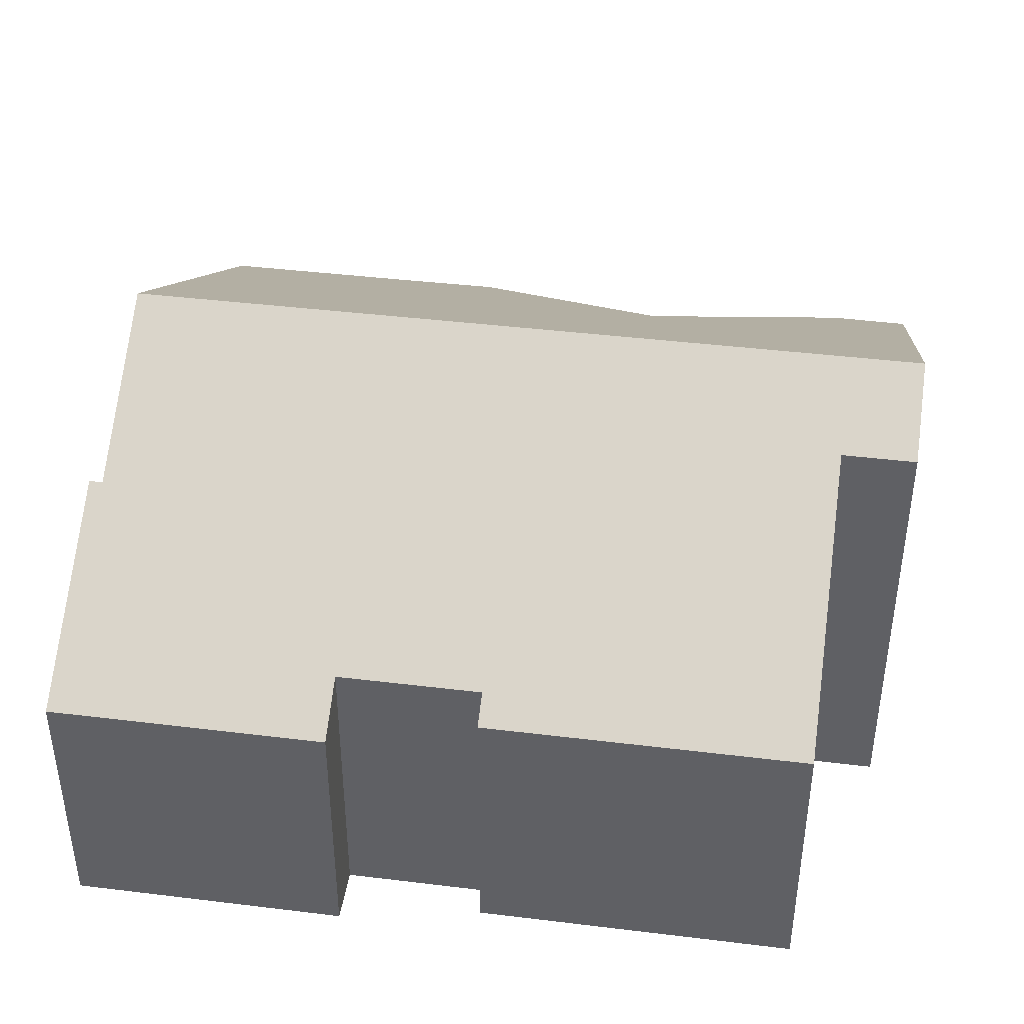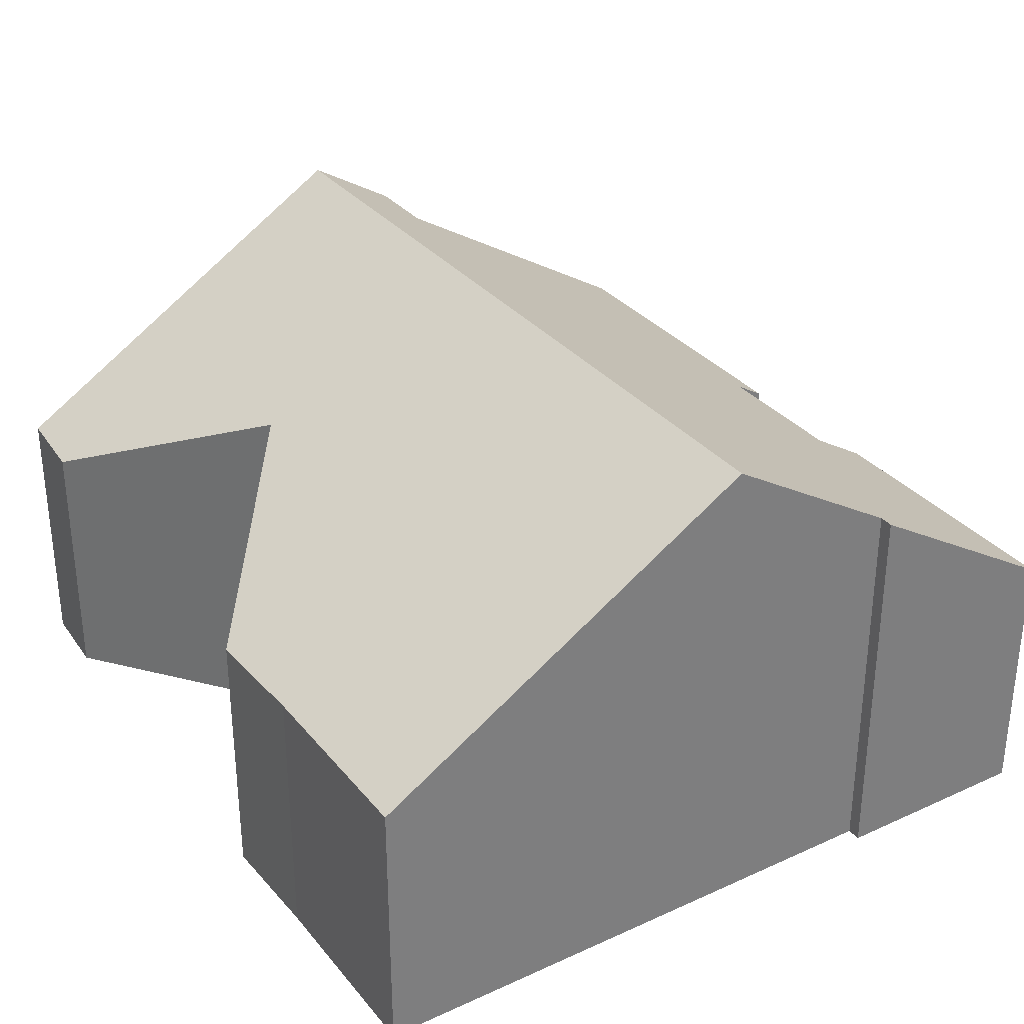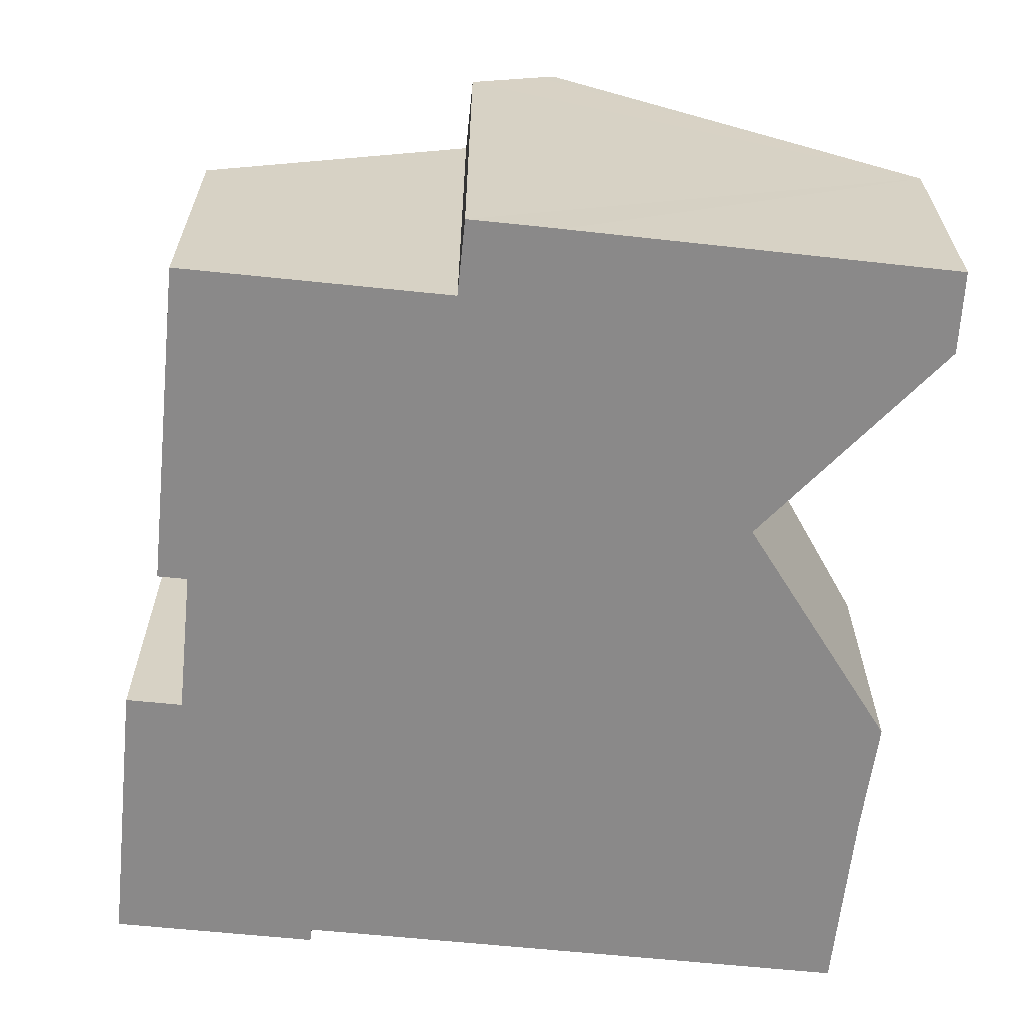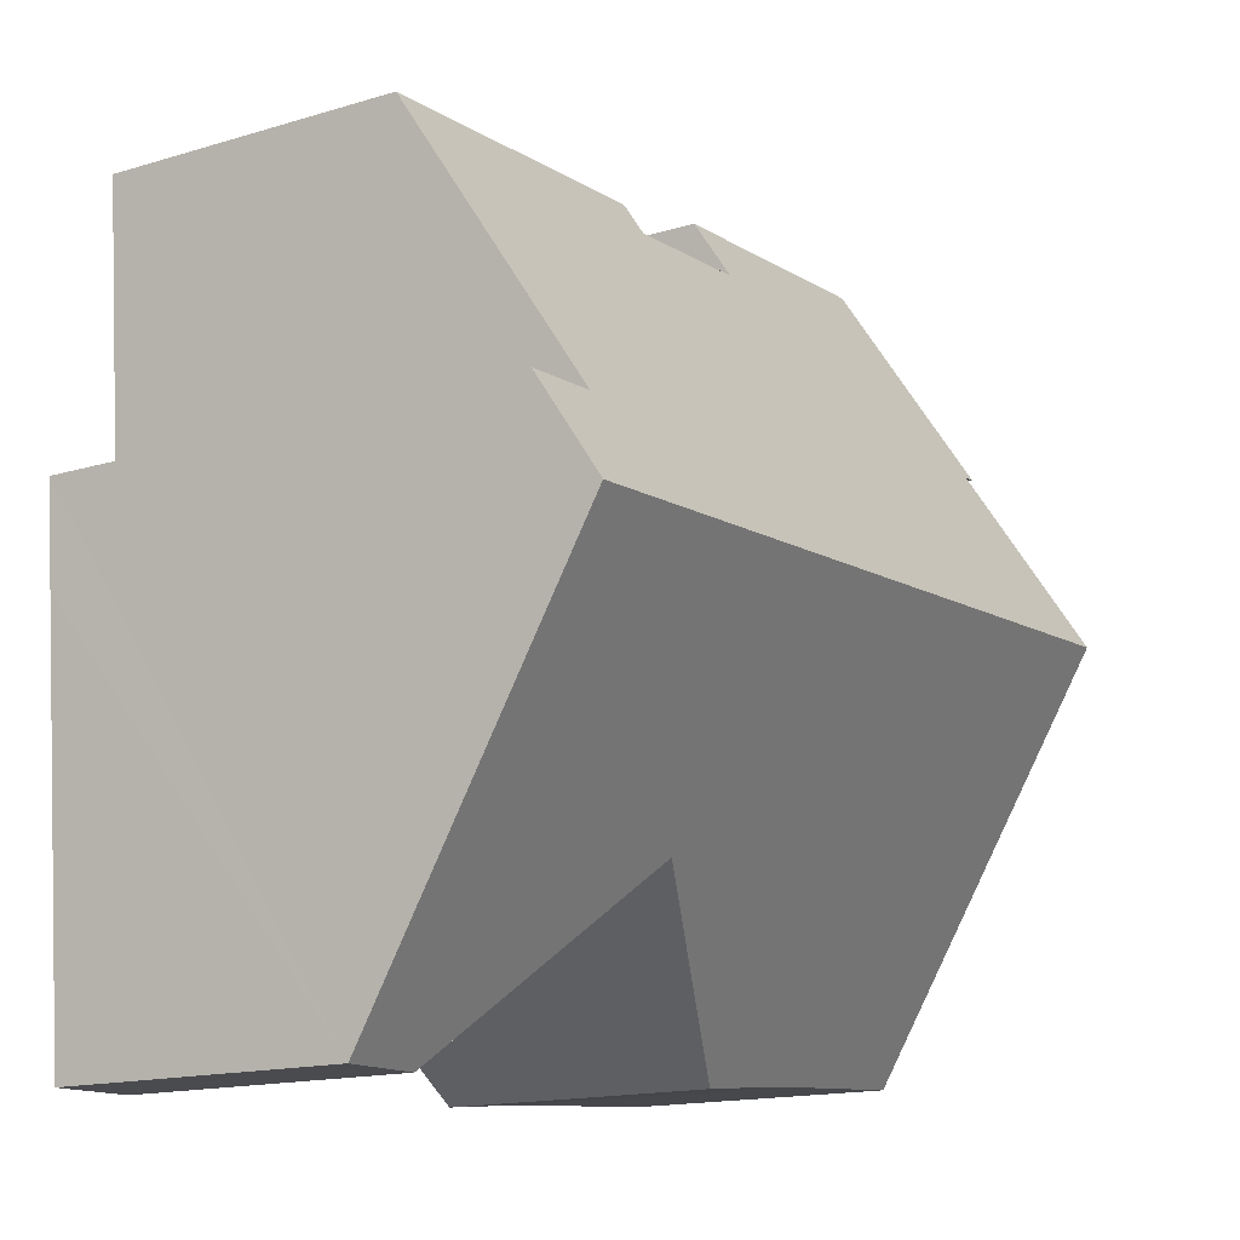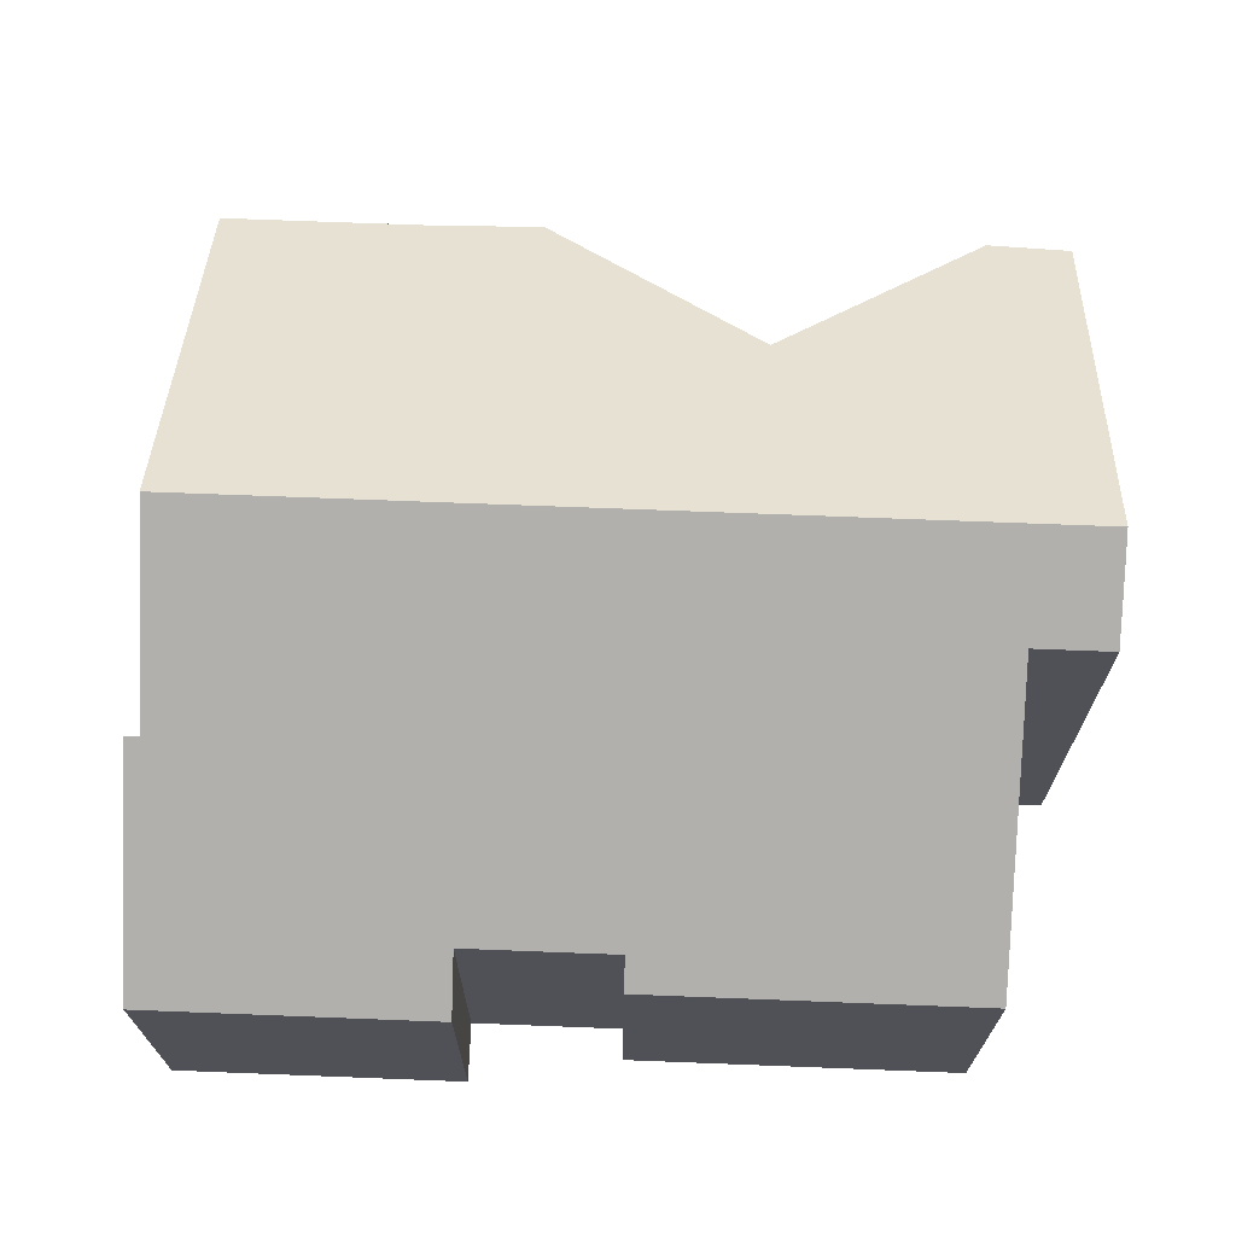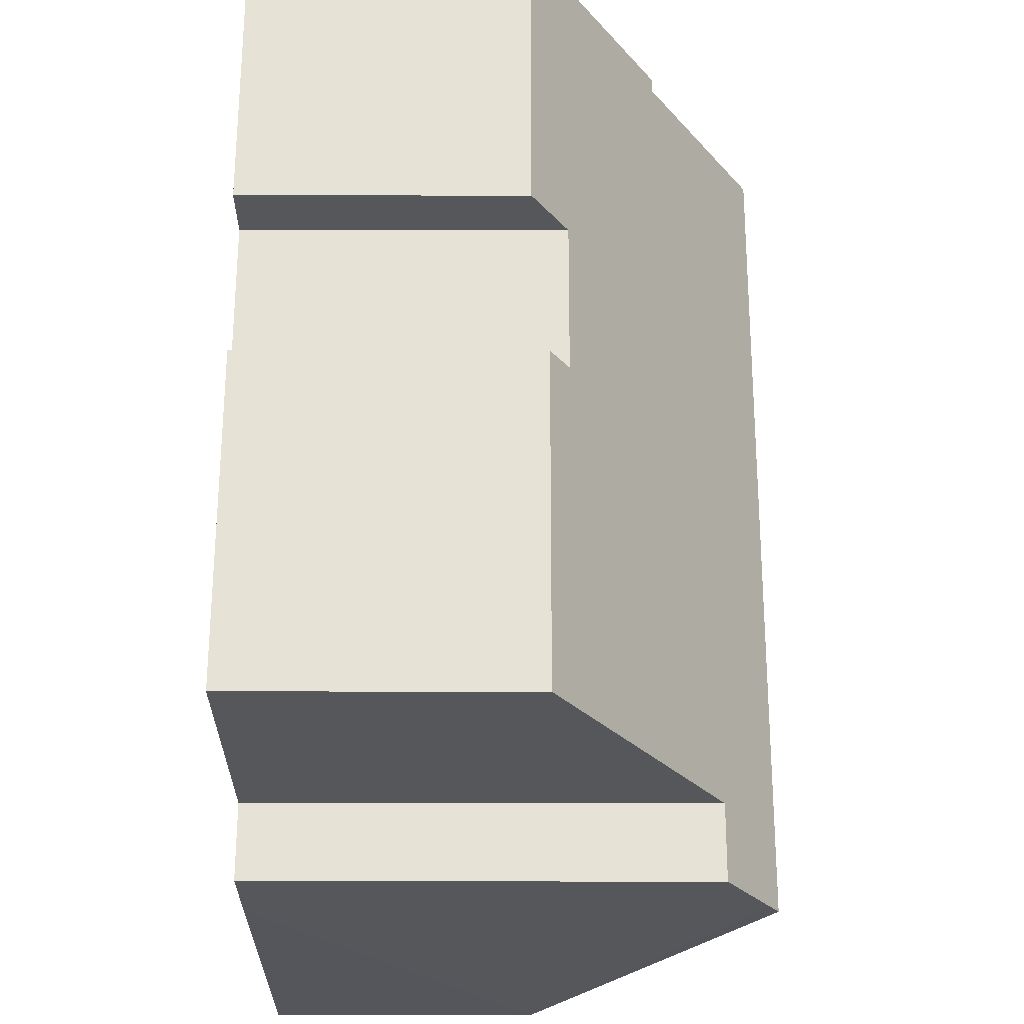
<metadata>
{"format":"obj","ext":"obj","renderer":"f3d","projection":"perspective","resolution":1024,"background":"white","views":[{"elev":41.6,"azim":13.0,"up":"+Y"},{"elev":32.1,"azim":-117.9,"up":"+Y"},{"elev":-63.3,"azim":88.6,"up":"+Y"},{"elev":-15.5,"azim":122.4,"up":"+Z"},{"elev":69.6,"azim":6.8,"up":"+Y"},{"elev":58.7,"azim":90.1,"up":"+Z"}]}
</metadata>
<code>
v  3.311 4.563 -0.266
v  9.077 6.251 2.044
v  5.24 4.527 -0.48
v  12.36 4.576 -0.969
v  14.29 8.534 5.375
v  13.73 4.622 -1.004
v  0 4.564 2.795e-16
v  0.519 8.534 6.478
v  13.51 4.837 11.51
v  7.962 5.146 11.45
v  8.002 4.837 11.95
v  5.566 4.562 12.6
v  0.525 6.692 9.502
v  0.804 4.563 12.98
v  0.76 6.692 9.483
v  5.49 5.146 11.64
v  5.528 4.856 12.12
v  13.14 7.606 6.991
v  14.41 7.605 6.89
v  14.32 8.351 5.674
v  0.525 -5.818e-16 9.502
v  0.804 -7.946e-16 12.98
v  7.962 -7.008e-16 11.45
v  8.002 -7.317e-16 11.95
v  0 0 0
v  0.519 -3.967e-16 6.478
v  0.76 -5.807e-16 9.483
v  5.566 -7.712e-16 12.6
v  5.49 -7.129e-16 11.64
v  13.51 -7.047e-16 11.51
v  13.14 -4.281e-16 6.991
v  14.41 -4.219e-16 6.89
v  5.528 -7.419e-16 12.12
v  14.29 -3.291e-16 5.375
v  13.73 6.148e-17 -1.004
v  14.32 -3.474e-16 5.674
v  12.36 5.933e-17 -0.969
v  3.311 1.629e-17 -0.266
v  5.24 2.939e-17 -0.48
v  9.077 -1.252e-16 2.044
g defaultobject
f 1 2 3
f 4 5 6
f 5 4 2
f 5 2 1
f 5 1 7
f 5 7 8
f 9 10 11
f 12 13 14
f 13 12 15
f 15 12 8
f 8 12 16
f 8 16 5
f 16 12 17
f 5 16 10
f 5 10 18
f 18 10 9
f 5 18 19
f 5 19 20
f 21 14 13
f 14 21 22
f 23 11 10
f 11 23 24
f 25 8 7
f 8 25 26
f 8 26 15
f 15 26 27
f 22 12 14
f 12 22 28
f 29 10 16
f 10 29 23
f 24 9 11
f 9 24 30
f 31 19 18
f 19 31 32
f 17 29 16
f 29 17 12
f 29 12 28
f 29 28 33
f 9 31 18
f 31 9 30
f 20 6 5
f 6 20 19
f 6 19 32
f 6 32 34
f 6 34 35
f 34 32 36
f 35 4 6
f 4 35 37
f 3 38 1
f 38 3 39
f 1 25 7
f 25 1 38
f 27 13 15
f 13 27 21
f 4 40 2
f 40 4 37
f 40 3 2
f 3 40 39
f 35 40 37
f 40 35 34
f 40 34 26
f 26 34 27
f 32 31 36
f 38 26 25
f 26 38 39
f 26 39 40
f 27 22 21
f 22 27 34
f 22 34 36
f 22 36 31
f 22 31 29
f 29 31 23
f 23 31 30
f 23 30 24
f 29 28 22
f 28 29 33

</code>
